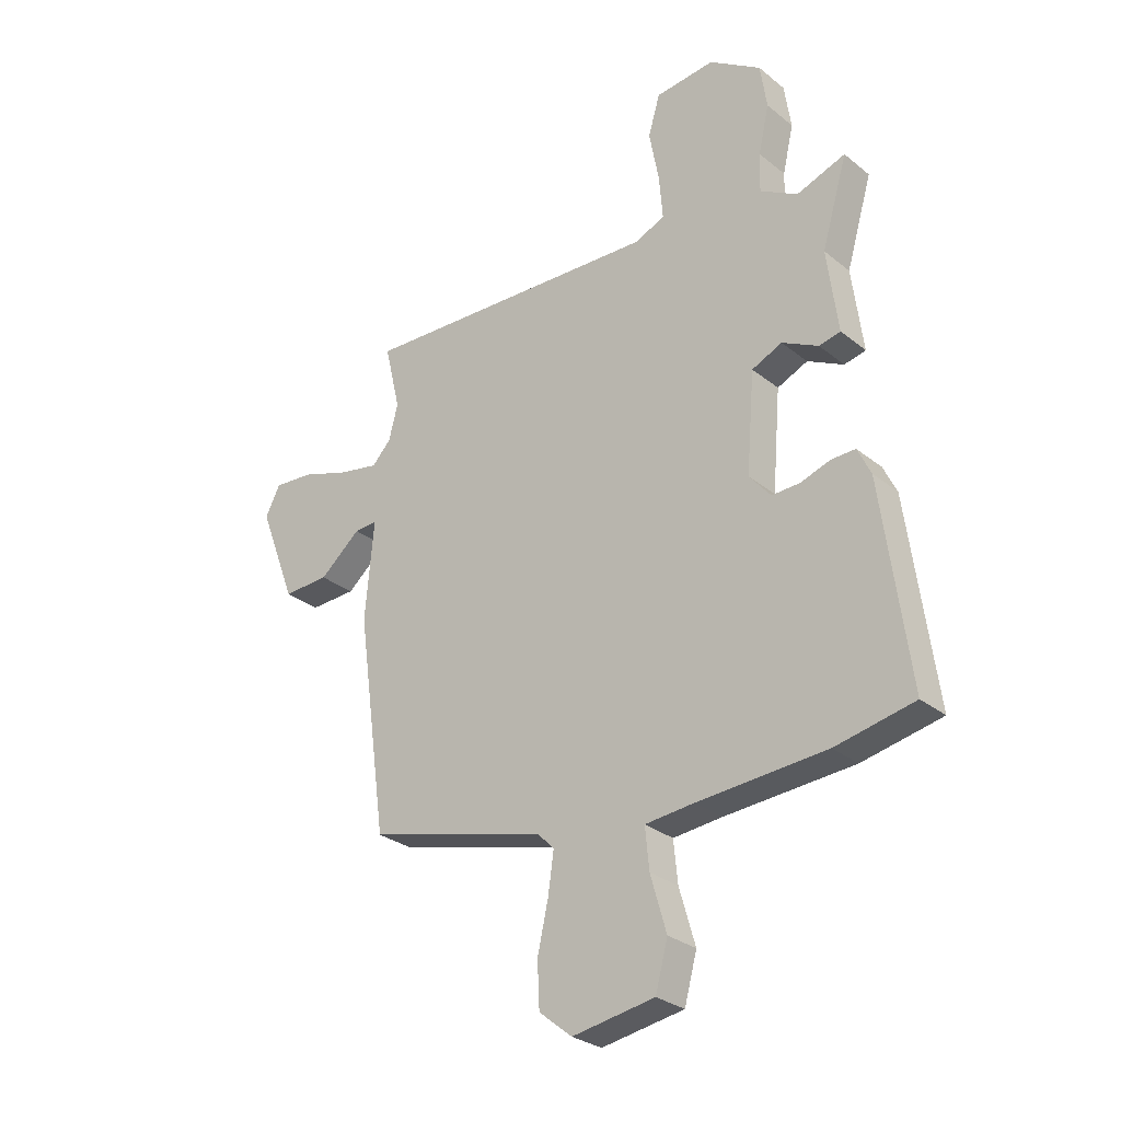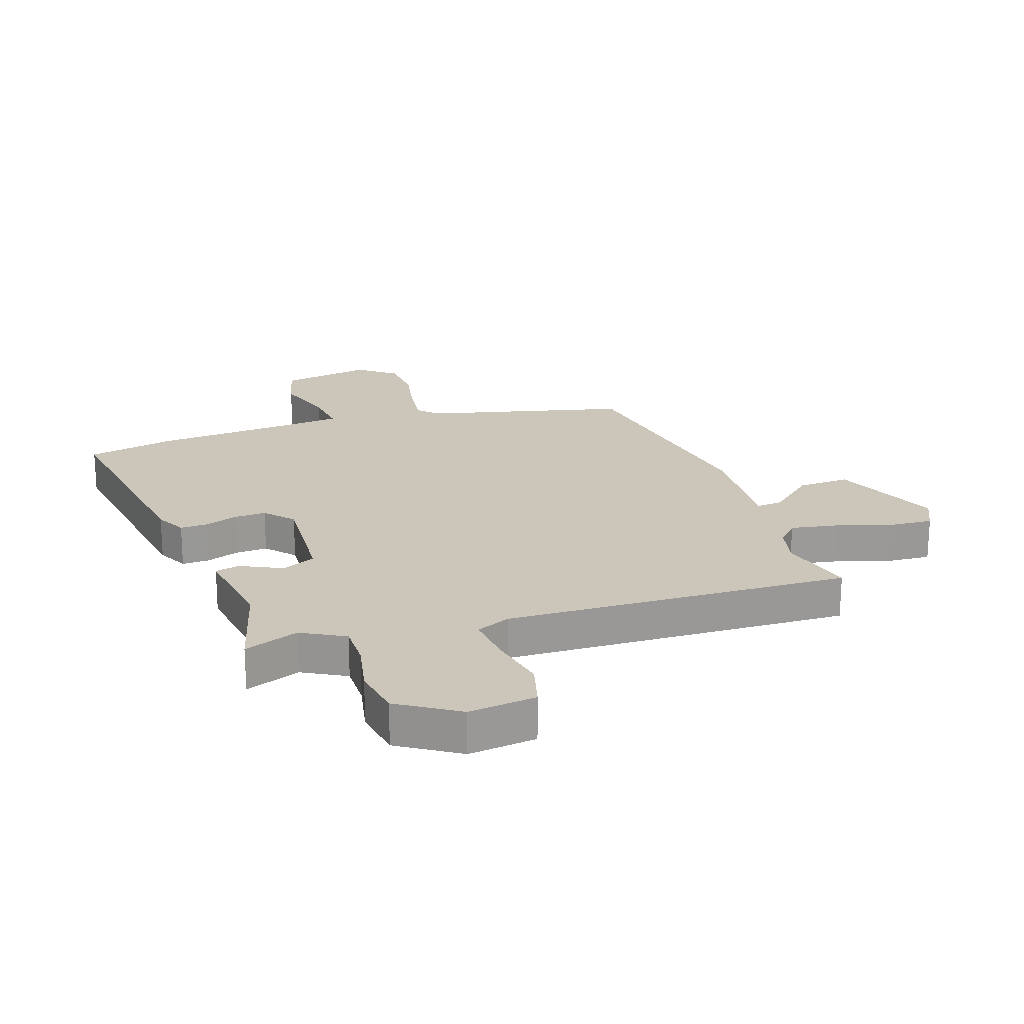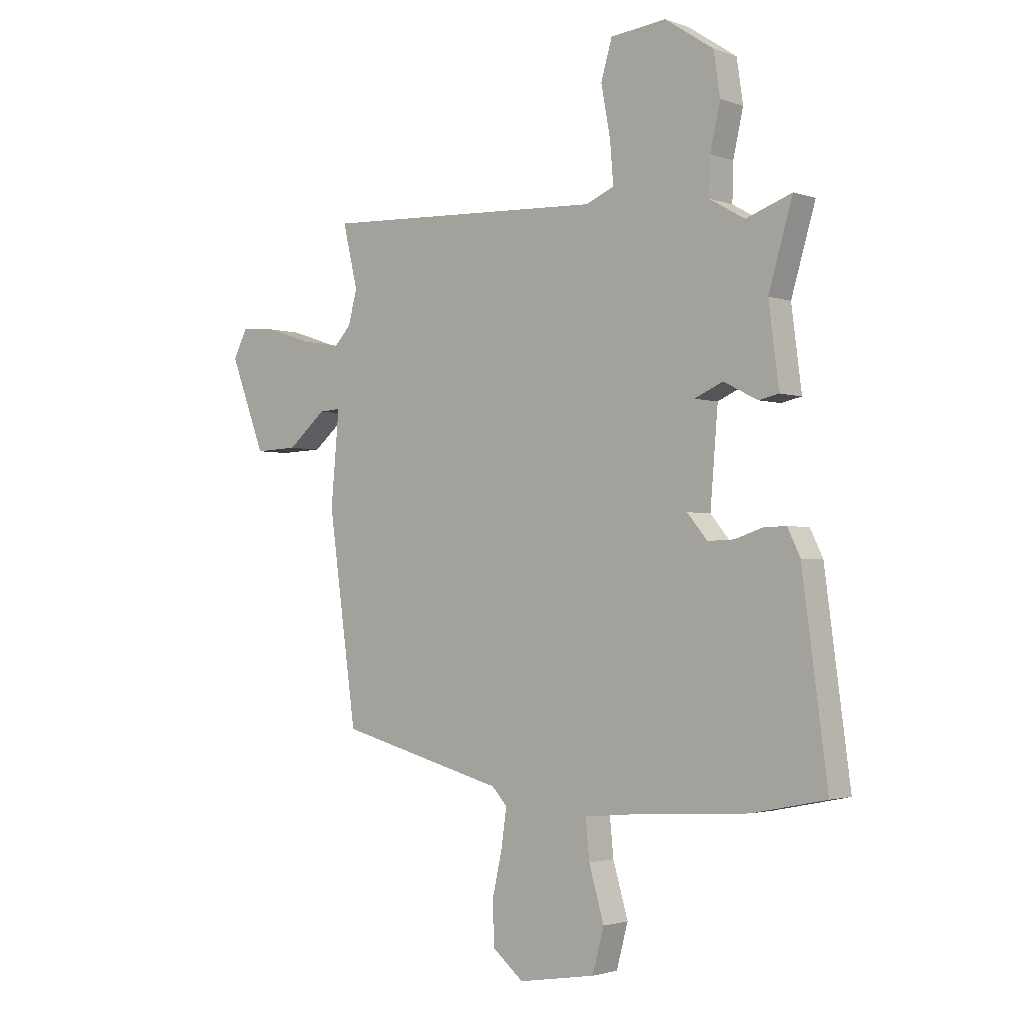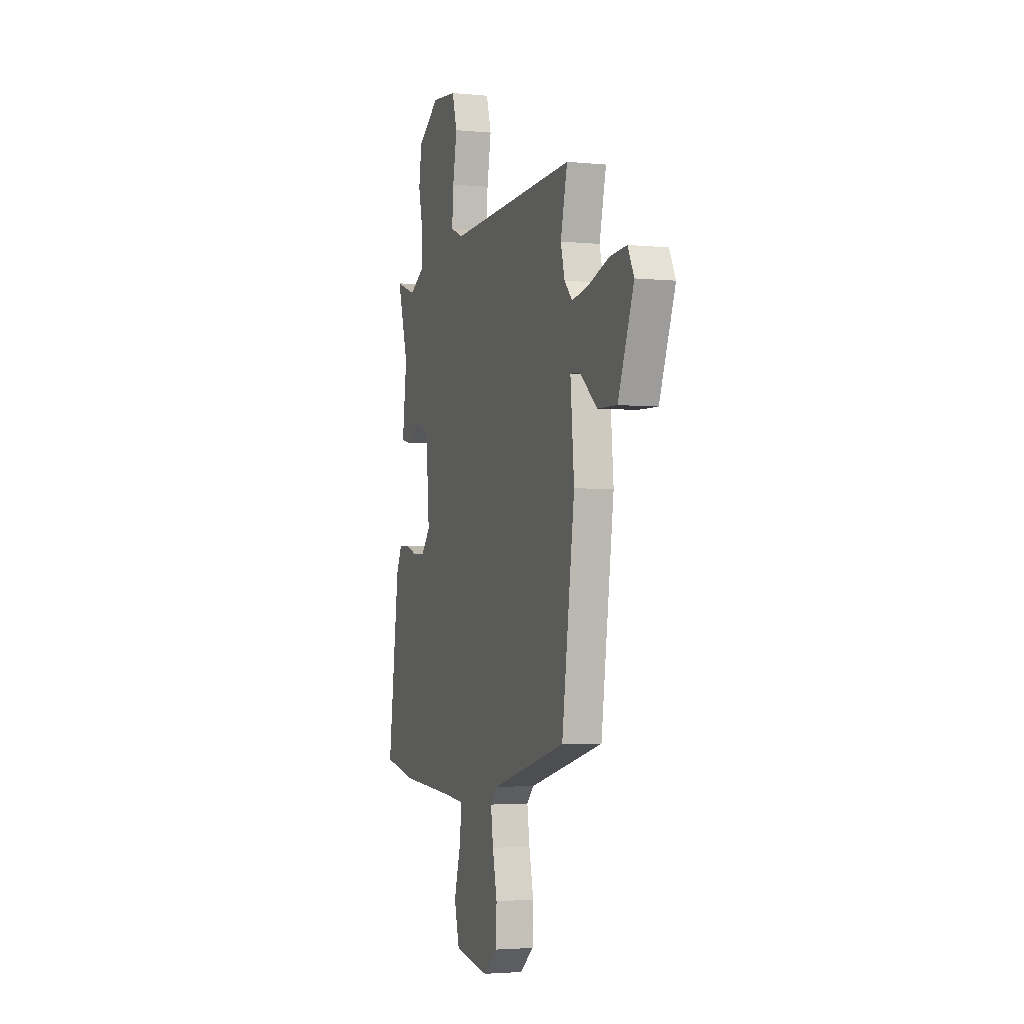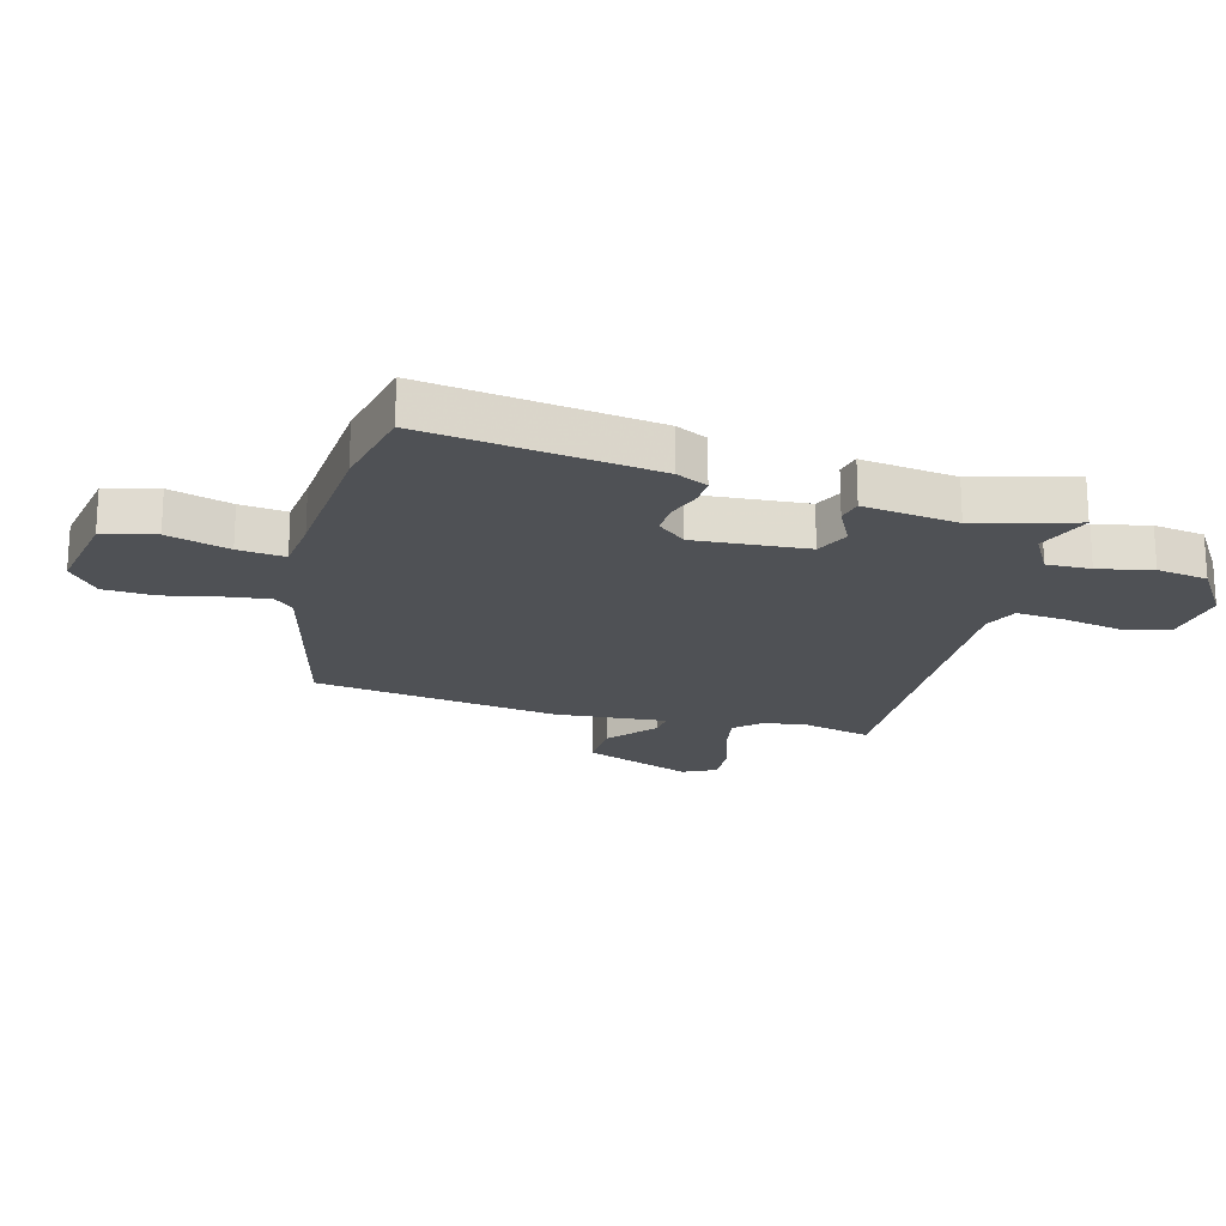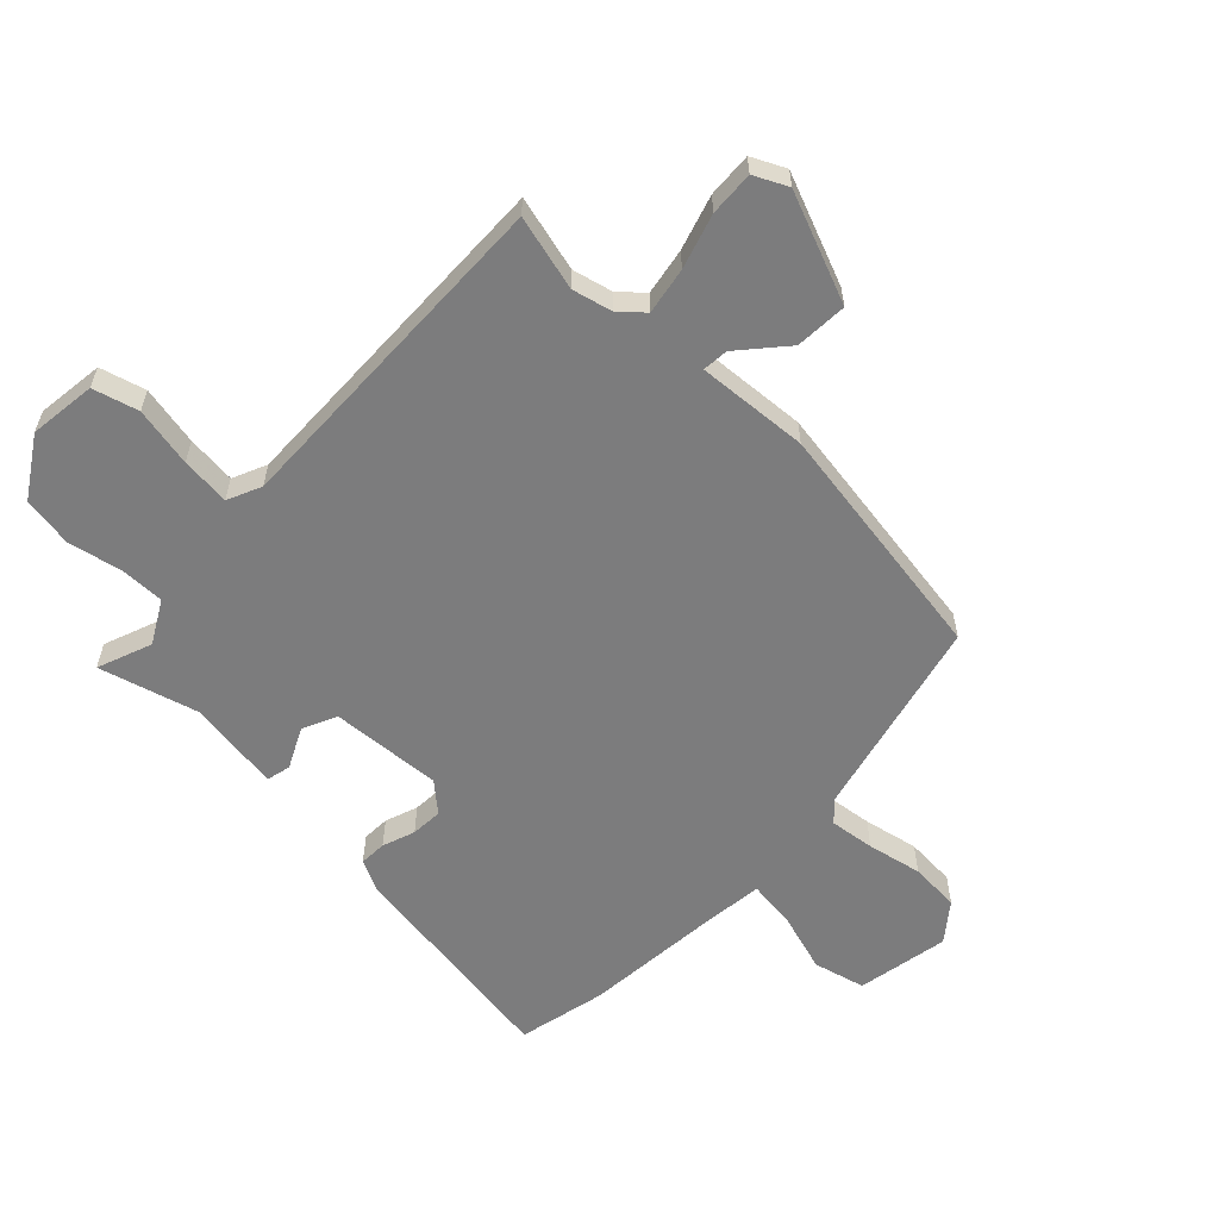
<metadata>
{"format":"obj","ext":"obj","renderer":"f3d","projection":"perspective","resolution":1024,"background":"white","views":[{"elev":-28.8,"azim":-139.8,"up":"+Z"},{"elev":21.0,"azim":-19.7,"up":"+Y"},{"elev":-2.3,"azim":-140.5,"up":"+Z"},{"elev":-3.1,"azim":71.3,"up":"+Z"},{"elev":-19.8,"azim":-105.7,"up":"+Y"},{"elev":-58.8,"azim":45.1,"up":"+Y"}]}
</metadata>
<code>
v -0.417 0.07 -0.517
v -0.57 0.07 -0.486
v -0.518 0.07 -0.095
v -0.492 0.07 -0.041
v -0.445 0.07 -0.042
v -0.388 0.07 -0.061
v -0.333 0.07 -0.063
v -0.291 0.07 -0.013
v -0.307 0.07 0.18
v -0.366 0.07 0.206
v -0.436 0.07 0.17
v -0.478 0.07 0.179
v -0.457 0.07 0.342
v -0.507 0.07 0.511
v -0.412 0.07 0.477
v -0.339 0.07 0.519
v -0.341 0.07 0.595
v -0.362 0.07 0.687
v -0.349 0.07 0.775
v -0.248 0.07 0.842
v -0.132 0.07 0.83
v -0.109 0.07 0.752
v -0.128 0.07 0.649
v -0.135 0.07 0.564
v -0.076 0.07 0.539
v 0.516 0.07 0.567
v 0.485 0.07 0.437
v 0.503 0.07 0.368
v 0.54 0.07 0.329
v 0.62 0.07 0.345
v 0.713 0.07 0.376
v 0.79 0.07 0.382
v 0.819 0.07 0.325
v 0.746 0.07 0.135
v 0.656 0.07 0.138
v 0.576 0.07 0.205
v 0.531 0.07 0.208
v 0.548 0.07 0.016
v 0.489 0.07 -0.408
v 0.141 0.07 -0.5
v 0.109 0.07 -0.534
v 0.12 0.07 -0.611
v 0.141 0.07 -0.705
v 0.137 0.07 -0.792
v 0.073 0.07 -0.844
v -0.087 0.07 -0.818
v -0.111 0.07 -0.729
v -0.08 0.07 -0.622
v -0.072 0.07 -0.542
v -0.168 0.07 -0.533
v -0.417 0 -0.517
v -0.57 0 -0.486
v -0.518 0 -0.095
v -0.492 0 -0.041
v -0.445 0 -0.042
v -0.388 0 -0.061
v -0.333 0 -0.063
v -0.291 0 -0.013
v -0.307 0 0.18
v -0.366 0 0.206
v -0.436 0 0.17
v -0.478 0 0.179
v -0.457 0 0.342
v -0.507 0 0.511
v -0.412 0 0.477
v -0.339 0 0.519
v -0.341 0 0.595
v -0.362 0 0.687
v -0.349 0 0.775
v -0.248 0 0.842
v -0.132 0 0.83
v -0.109 0 0.752
v -0.128 0 0.649
v -0.135 0 0.564
v -0.076 0 0.539
v 0.516 0 0.567
v 0.485 0 0.437
v 0.503 0 0.368
v 0.54 0 0.329
v 0.62 0 0.345
v 0.713 0 0.376
v 0.79 0 0.382
v 0.819 0 0.325
v 0.746 0 0.135
v 0.656 0 0.138
v 0.576 0 0.205
v 0.531 0 0.208
v 0.548 0 0.016
v 0.489 0 -0.408
v 0.141 0 -0.5
v 0.109 0 -0.534
v 0.12 0 -0.611
v 0.141 0 -0.705
v 0.137 0 -0.792
v 0.073 0 -0.844
v -0.087 0 -0.818
v -0.111 0 -0.729
v -0.08 0 -0.622
v -0.072 0 -0.542
v -0.168 0 -0.533
f 46 47 48
f 45 46 48
f 44 45 48
f 43 44 48
f 42 43 48
f 41 42 48 49
f 40 41 49 50
f 50 1 2
f 40 50 2
f 39 40 2
f 38 39 2
f 37 38 2
f 34 35 36
f 33 34 36
f 32 33 36
f 31 32 36
f 30 31 36
f 29 30 36 37
f 25 26 27
f 25 27 28
f 21 22 23
f 20 21 23
f 19 20 23
f 18 19 23
f 17 18 23
f 16 17 23 24
f 15 16 24 25
f 13 14 15
f 13 15 25
f 12 13 25
f 11 12 25
f 10 11 25
f 4 5 6
f 3 4 6
f 2 3 6
f 2 6 7
f 37 2 7 8
f 28 29 37
f 25 28 37
f 10 25 37
f 9 10 37
f 8 9 37
f 98 97 96
f 98 96 95
f 98 95 94
f 98 94 93
f 98 93 92
f 99 98 92 91
f 100 99 91 90
f 52 51 100
f 52 100 90
f 52 90 89
f 52 89 88
f 52 88 87
f 86 85 84
f 86 84 83
f 86 83 82
f 86 82 81
f 86 81 80
f 87 86 80 79
f 77 76 75
f 78 77 75
f 73 72 71
f 73 71 70
f 73 70 69
f 73 69 68
f 73 68 67
f 74 73 67 66
f 75 74 66 65
f 65 64 63
f 75 65 63
f 75 63 62
f 75 62 61
f 75 61 60
f 56 55 54
f 56 54 53
f 56 53 52
f 57 56 52
f 58 57 52 87
f 87 79 78
f 87 78 75
f 87 75 60
f 87 60 59
f 87 59 58
f 1 51 52 2
f 2 52 53 3
f 3 53 54 4
f 4 54 55 5
f 5 55 56 6
f 6 56 57 7
f 7 57 58 8
f 8 58 59 9
f 9 59 60 10
f 10 60 61 11
f 11 61 62 12
f 12 62 63 13
f 13 63 64 14
f 14 64 65 15
f 15 65 66 16
f 16 66 67 17
f 17 67 68 18
f 18 68 69 19
f 19 69 70 20
f 20 70 71 21
f 21 71 72 22
f 22 72 73 23
f 23 73 74 24
f 24 74 75 25
f 25 75 76 26
f 26 76 77 27
f 27 77 78 28
f 28 78 79 29
f 29 79 80 30
f 30 80 81 31
f 31 81 82 32
f 32 82 83 33
f 33 83 84 34
f 34 84 85 35
f 35 85 86 36
f 36 86 87 37
f 37 87 88 38
f 38 88 89 39
f 39 89 90 40
f 40 90 91 41
f 41 91 92 42
f 42 92 93 43
f 43 93 94 44
f 44 94 95 45
f 45 95 96 46
f 46 96 97 47
f 47 97 98 48
f 48 98 99 49
f 49 99 100 50
f 50 100 51 1

</code>
